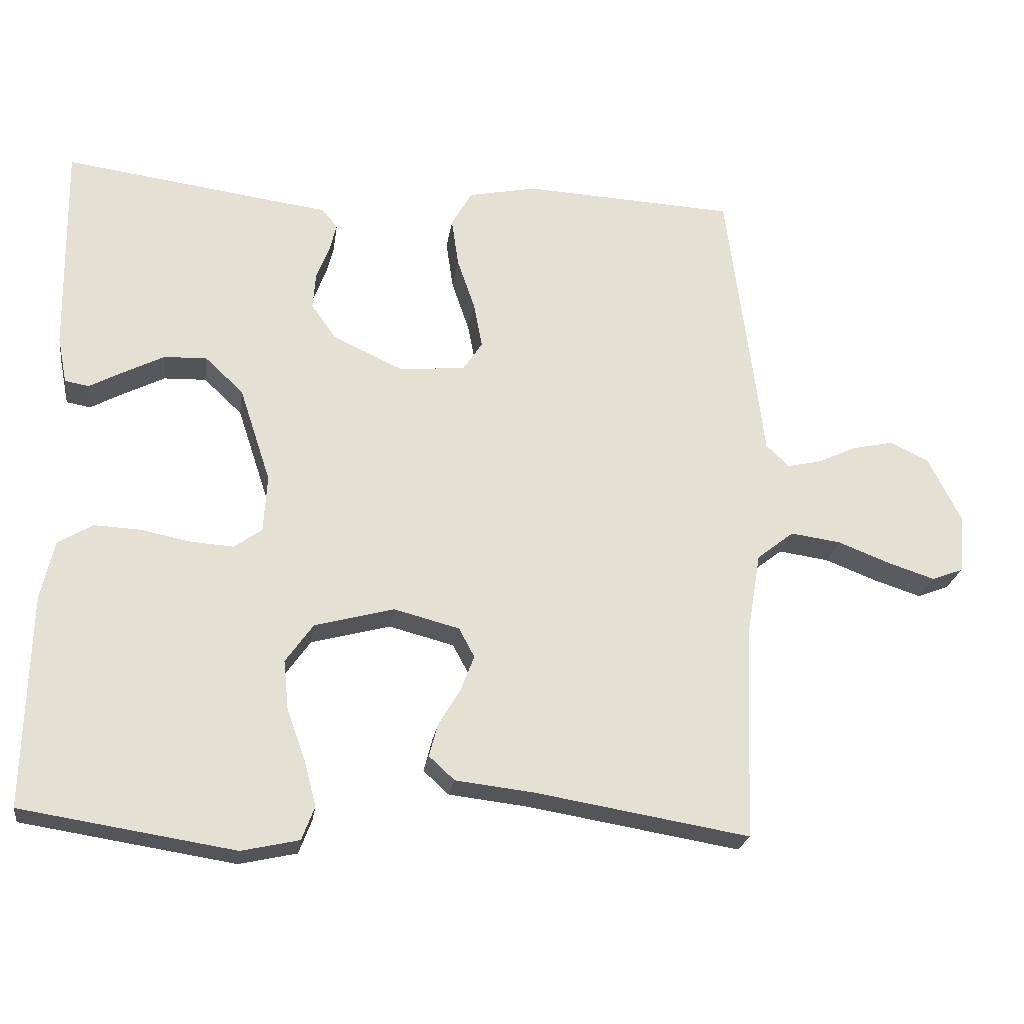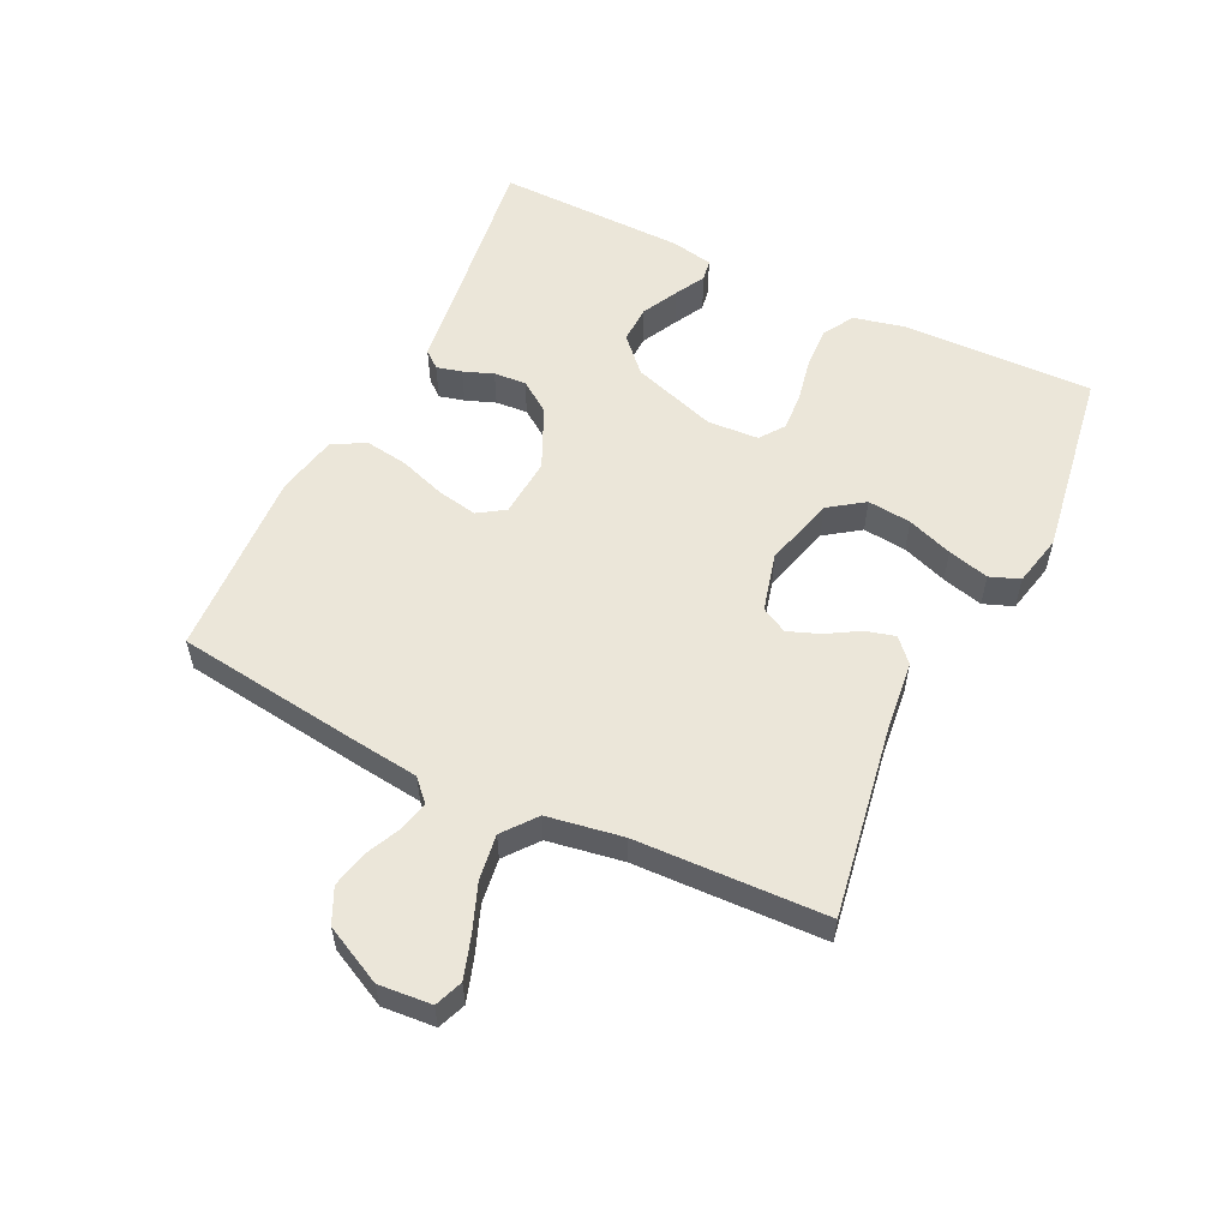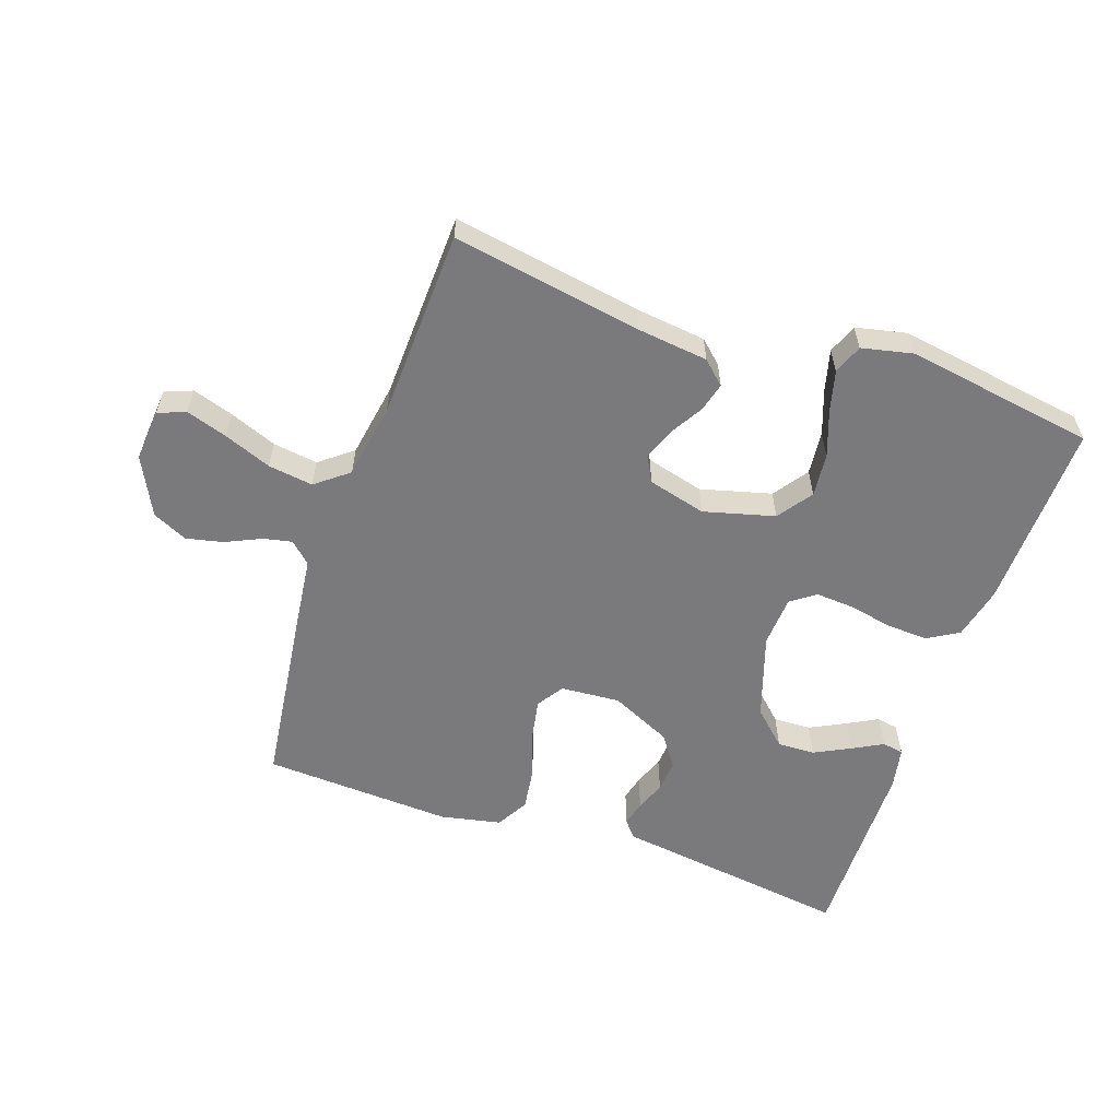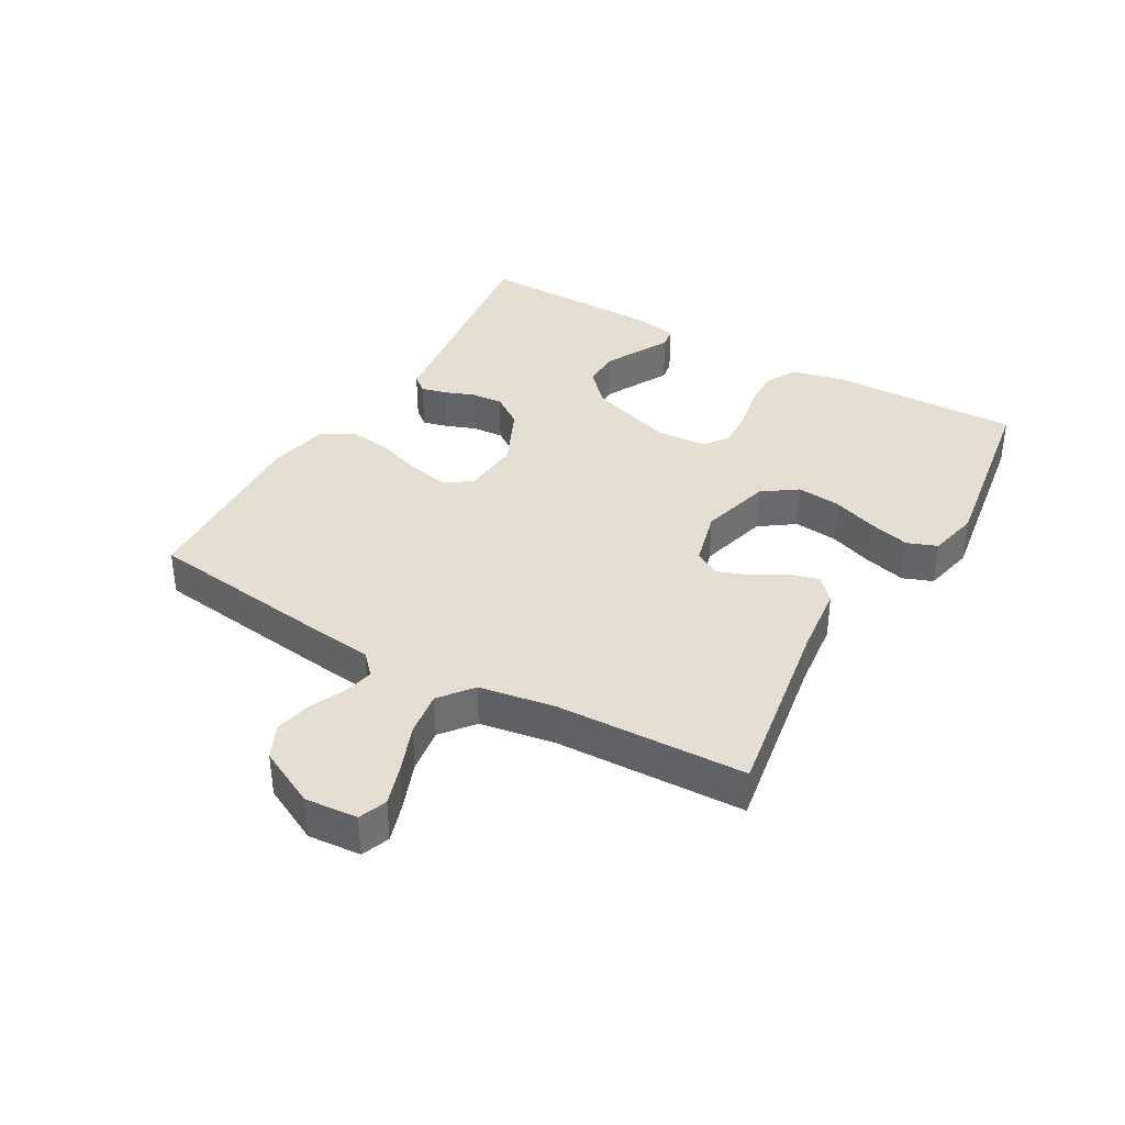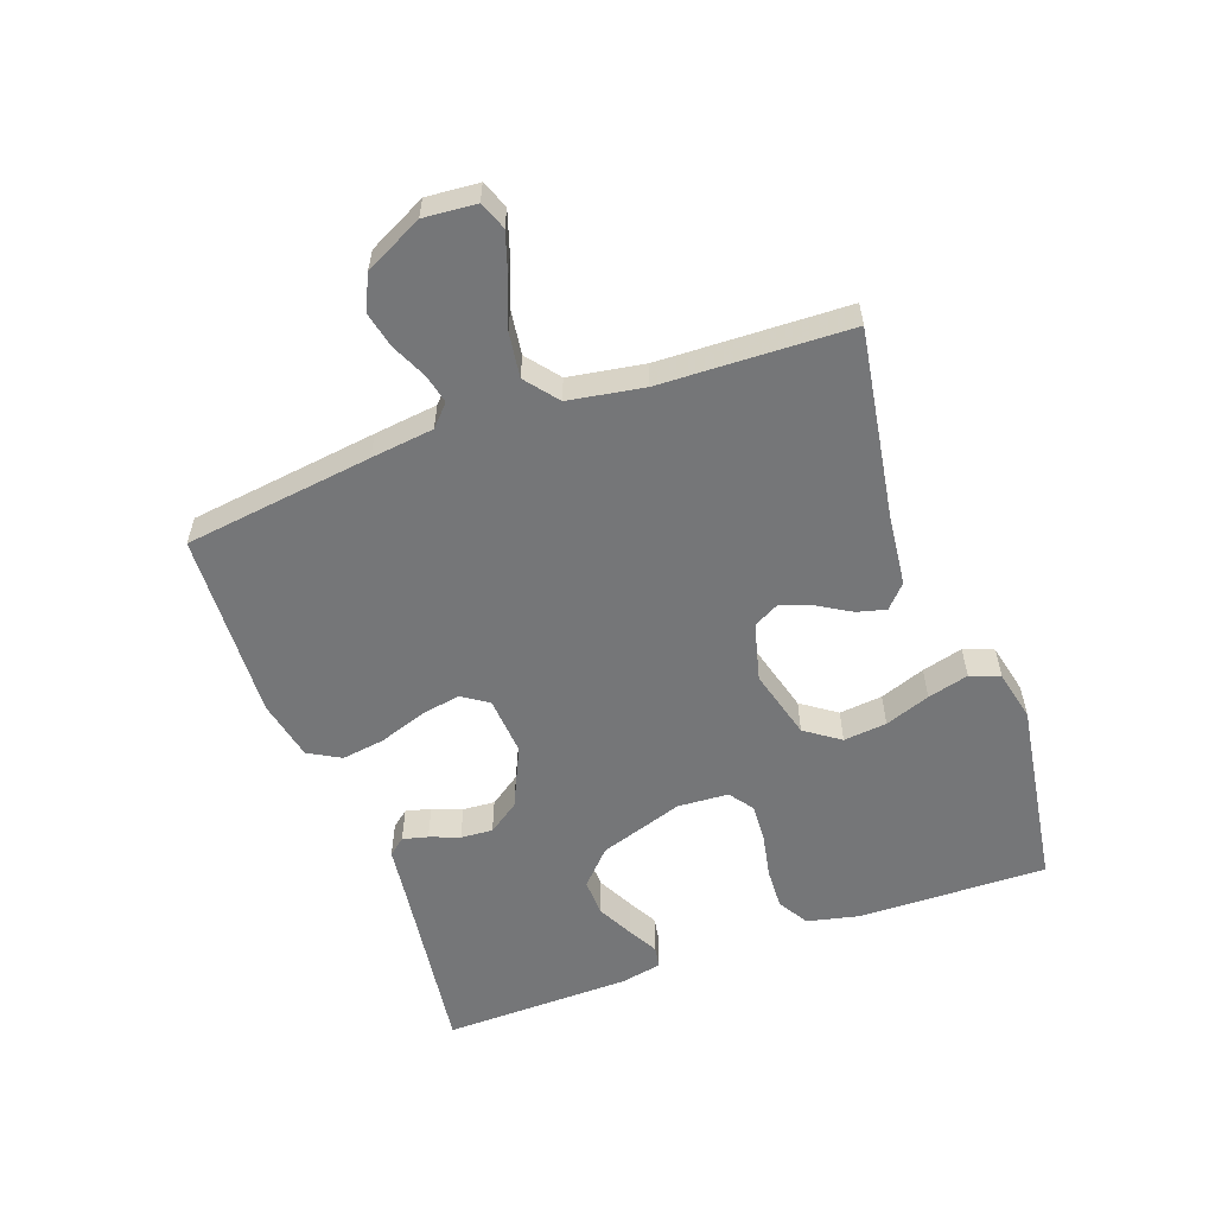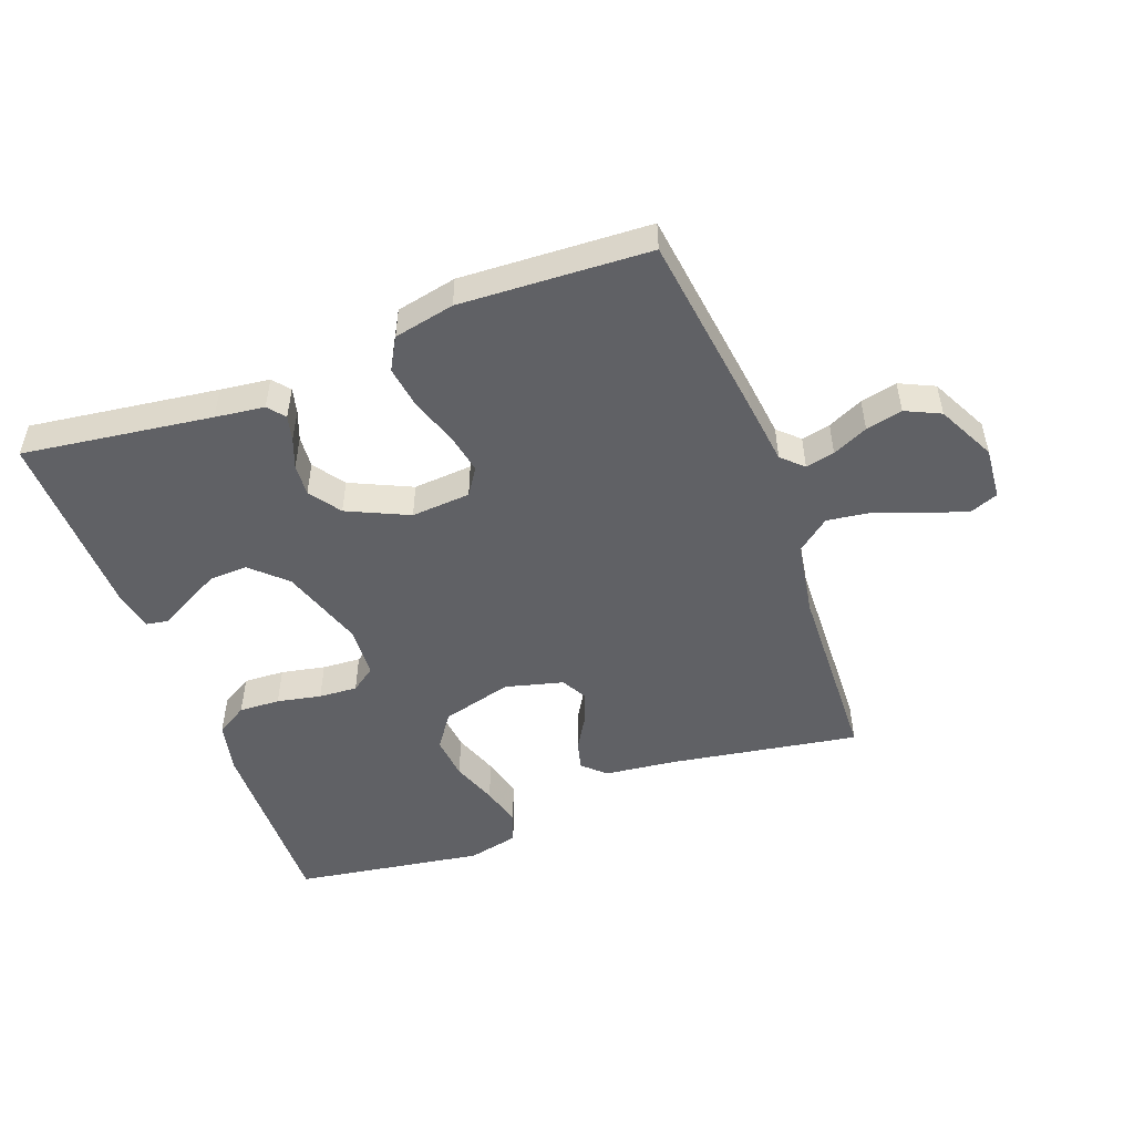
<metadata>
{"format":"obj","ext":"obj","renderer":"f3d","projection":"perspective","resolution":1024,"background":"white","views":[{"elev":-23.4,"azim":-8.2,"up":"+Z"},{"elev":55.9,"azim":115.9,"up":"+Y"},{"elev":-58.2,"azim":160.9,"up":"+Y"},{"elev":37.2,"azim":119.9,"up":"+Y"},{"elev":-56.8,"azim":110.0,"up":"+Y"},{"elev":-50.1,"azim":20.5,"up":"+Y"}]}
</metadata>
<code>
v 0.5 0.07 -0.5
v 0.2 0.07 -0.45
v 0.088 0.07 -0.437
v 0.052 0.07 -0.404
v 0.064 0.07 -0.358
v 0.095 0.07 -0.306
v 0.114 0.07 -0.256
v 0.092 0.07 -0.215
v 0 0.07 -0.191
v -0.112 0.07 -0.221
v -0.151 0.07 -0.276
v -0.144 0.07 -0.345
v -0.118 0.07 -0.417
v -0.101 0.07 -0.482
v -0.119 0.07 -0.529
v -0.2 0.07 -0.547
v -0.5 0.07 -0.5
v -0.493 0.07 -0.2
v -0.474 0.07 -0.117
v -0.425 0.07 -0.088
v -0.36 0.07 -0.091
v -0.29 0.07 -0.105
v -0.229 0.07 -0.109
v -0.19 0.07 -0.081
v -0.185 0.07 0
v -0.229 0.07 0.134
v -0.283 0.07 0.185
v -0.343 0.07 0.183
v -0.4 0.07 0.154
v -0.448 0.07 0.128
v -0.482 0.07 0.134
v -0.495 0.07 0.2
v -0.5 0.07 0.5
v -0.2 0.07 0.459
v -0.122 0.07 0.449
v -0.1 0.07 0.422
v -0.11 0.07 0.382
v -0.128 0.07 0.335
v -0.132 0.07 0.284
v -0.097 0.07 0.234
v 0 0.07 0.189
v 0.094 0.07 0.196
v 0.122 0.07 0.238
v 0.11 0.07 0.302
v 0.085 0.07 0.375
v 0.075 0.07 0.444
v 0.104 0.07 0.495
v 0.2 0.07 0.515
v 0.5 0.07 0.5
v 0.539 0.07 0.2
v 0.551 0.07 0.1
v 0.584 0.07 0.069
v 0.63 0.07 0.079
v 0.686 0.07 0.105
v 0.744 0.07 0.118
v 0.799 0.07 0.092
v 0.845 0.07 0
v 0.838 0.07 -0.083
v 0.794 0.07 -0.1
v 0.729 0.07 -0.079
v 0.654 0.07 -0.05
v 0.583 0.07 -0.04
v 0.531 0.07 -0.081
v 0.511 0.07 -0.2
v 0.5 0 -0.5
v 0.2 0 -0.45
v 0.088 0 -0.437
v 0.052 0 -0.404
v 0.064 0 -0.358
v 0.095 0 -0.306
v 0.114 0 -0.256
v 0.092 0 -0.215
v 0 0 -0.191
v -0.112 0 -0.221
v -0.151 0 -0.276
v -0.144 0 -0.345
v -0.118 0 -0.417
v -0.101 0 -0.482
v -0.119 0 -0.529
v -0.2 0 -0.547
v -0.5 0 -0.5
v -0.493 0 -0.2
v -0.474 0 -0.117
v -0.425 0 -0.088
v -0.36 0 -0.091
v -0.29 0 -0.105
v -0.229 0 -0.109
v -0.19 0 -0.081
v -0.185 0 0
v -0.229 0 0.134
v -0.283 0 0.185
v -0.343 0 0.183
v -0.4 0 0.154
v -0.448 0 0.128
v -0.482 0 0.134
v -0.495 0 0.2
v -0.5 0 0.5
v -0.2 0 0.459
v -0.122 0 0.449
v -0.1 0 0.422
v -0.11 0 0.382
v -0.128 0 0.335
v -0.132 0 0.284
v -0.097 0 0.234
v 0 0 0.189
v 0.094 0 0.196
v 0.122 0 0.238
v 0.11 0 0.302
v 0.085 0 0.375
v 0.075 0 0.444
v 0.104 0 0.495
v 0.2 0 0.515
v 0.5 0 0.5
v 0.539 0 0.2
v 0.551 0 0.1
v 0.584 0 0.069
v 0.63 0 0.079
v 0.686 0 0.105
v 0.744 0 0.118
v 0.799 0 0.092
v 0.845 0 0
v 0.838 0 -0.083
v 0.794 0 -0.1
v 0.729 0 -0.079
v 0.654 0 -0.05
v 0.583 0 -0.04
v 0.531 0 -0.081
v 0.511 0 -0.2
f 59 60 61
f 58 59 61
f 57 58 61
f 56 57 61
f 55 56 61
f 54 55 61
f 53 54 61
f 52 53 61 62
f 51 52 62 63
f 51 63 64
f 50 51 64
f 49 50 64
f 48 49 64
f 47 48 64
f 46 47 64
f 45 46 64
f 44 45 64
f 36 37 38
f 35 36 38
f 34 35 38
f 33 34 38
f 32 33 38
f 31 32 38
f 30 31 38
f 29 30 38
f 28 29 38
f 27 28 38 39
f 26 27 39 40
f 20 21 22
f 19 20 22
f 18 19 22
f 17 18 22
f 16 17 22
f 15 16 22
f 14 15 22
f 13 14 22
f 12 13 22
f 11 12 22 23
f 10 11 23 24
f 4 5 6
f 3 4 6
f 2 3 6
f 2 6 7
f 1 2 7
f 43 44 64 1
f 25 26 40 41
f 25 41 42
f 24 25 42
f 10 24 42
f 9 10 42
f 8 9 42 43
f 1 7 8 43
f 125 124 123
f 125 123 122
f 125 122 121
f 125 121 120
f 125 120 119
f 125 119 118
f 125 118 117
f 126 125 117 116
f 127 126 116 115
f 128 127 115
f 128 115 114
f 128 114 113
f 128 113 112
f 128 112 111
f 128 111 110
f 128 110 109
f 128 109 108
f 102 101 100
f 102 100 99
f 102 99 98
f 102 98 97
f 102 97 96
f 102 96 95
f 102 95 94
f 102 94 93
f 102 93 92
f 103 102 92 91
f 104 103 91 90
f 86 85 84
f 86 84 83
f 86 83 82
f 86 82 81
f 86 81 80
f 86 80 79
f 86 79 78
f 86 78 77
f 86 77 76
f 87 86 76 75
f 88 87 75 74
f 70 69 68
f 70 68 67
f 70 67 66
f 71 70 66
f 71 66 65
f 65 128 108 107
f 105 104 90 89
f 106 105 89
f 106 89 88
f 106 88 74
f 106 74 73
f 107 106 73 72
f 107 72 71 65
f 1 65 66 2
f 2 66 67 3
f 3 67 68 4
f 4 68 69 5
f 5 69 70 6
f 6 70 71 7
f 7 71 72 8
f 8 72 73 9
f 9 73 74 10
f 10 74 75 11
f 11 75 76 12
f 12 76 77 13
f 13 77 78 14
f 14 78 79 15
f 15 79 80 16
f 16 80 81 17
f 17 81 82 18
f 18 82 83 19
f 19 83 84 20
f 20 84 85 21
f 21 85 86 22
f 22 86 87 23
f 23 87 88 24
f 24 88 89 25
f 25 89 90 26
f 26 90 91 27
f 27 91 92 28
f 28 92 93 29
f 29 93 94 30
f 30 94 95 31
f 31 95 96 32
f 32 96 97 33
f 33 97 98 34
f 34 98 99 35
f 35 99 100 36
f 36 100 101 37
f 37 101 102 38
f 38 102 103 39
f 39 103 104 40
f 40 104 105 41
f 41 105 106 42
f 42 106 107 43
f 43 107 108 44
f 44 108 109 45
f 45 109 110 46
f 46 110 111 47
f 47 111 112 48
f 48 112 113 49
f 49 113 114 50
f 50 114 115 51
f 51 115 116 52
f 52 116 117 53
f 53 117 118 54
f 54 118 119 55
f 55 119 120 56
f 56 120 121 57
f 57 121 122 58
f 58 122 123 59
f 59 123 124 60
f 60 124 125 61
f 61 125 126 62
f 62 126 127 63
f 63 127 128 64
f 64 128 65 1

</code>
